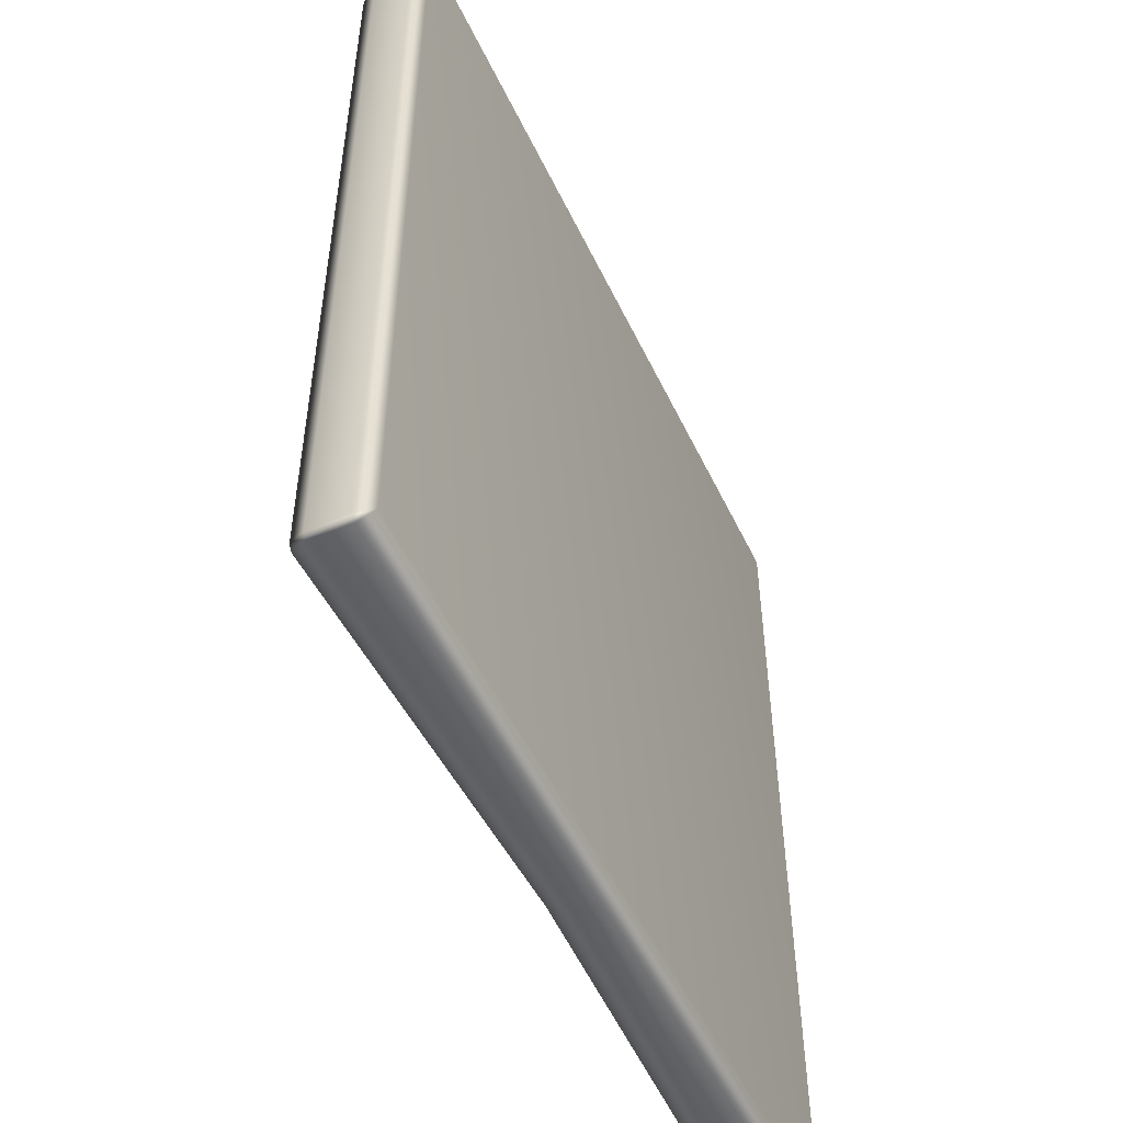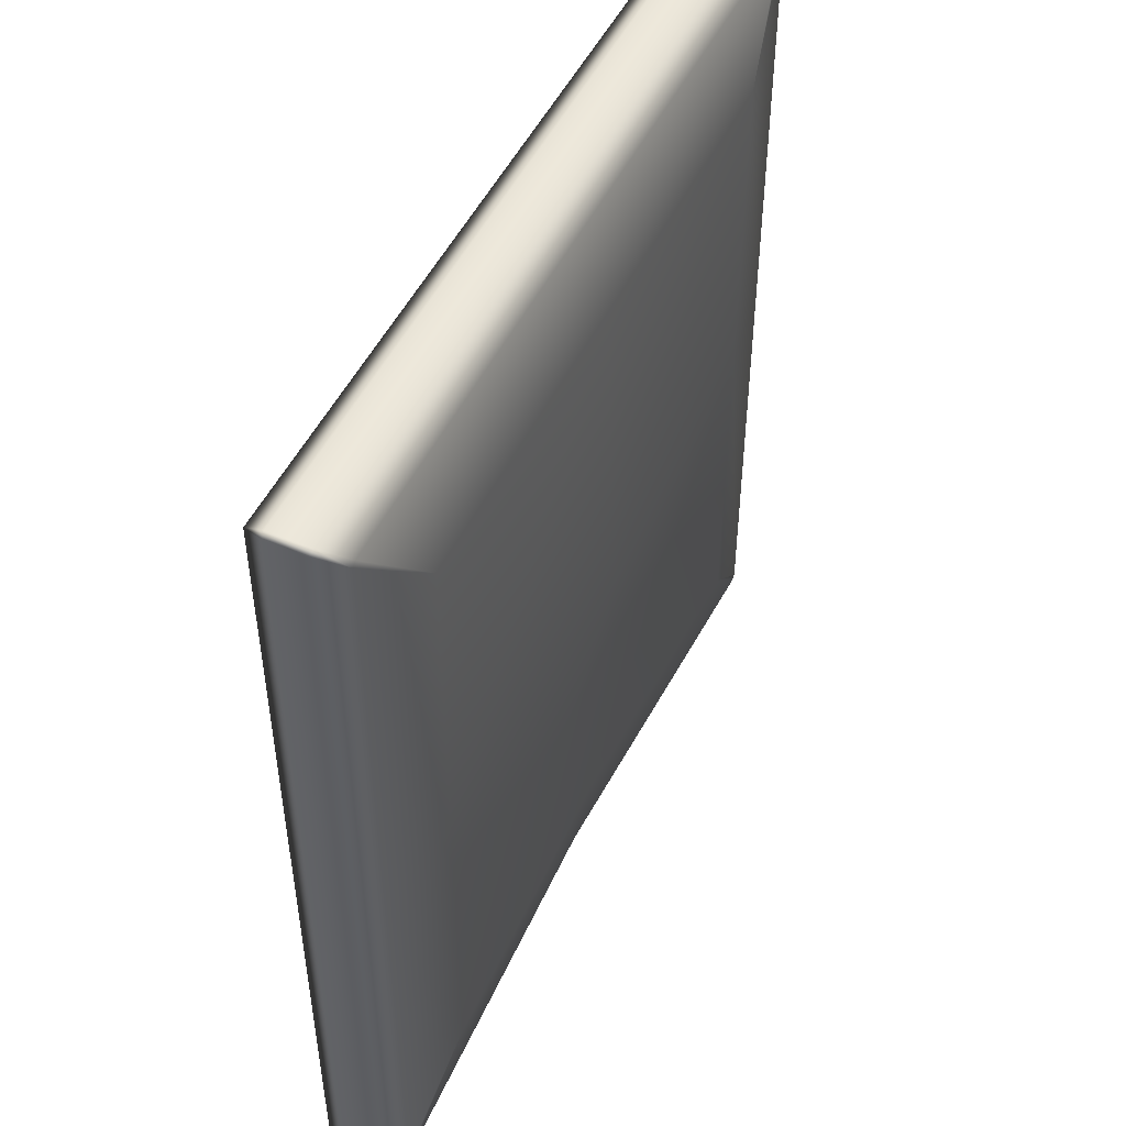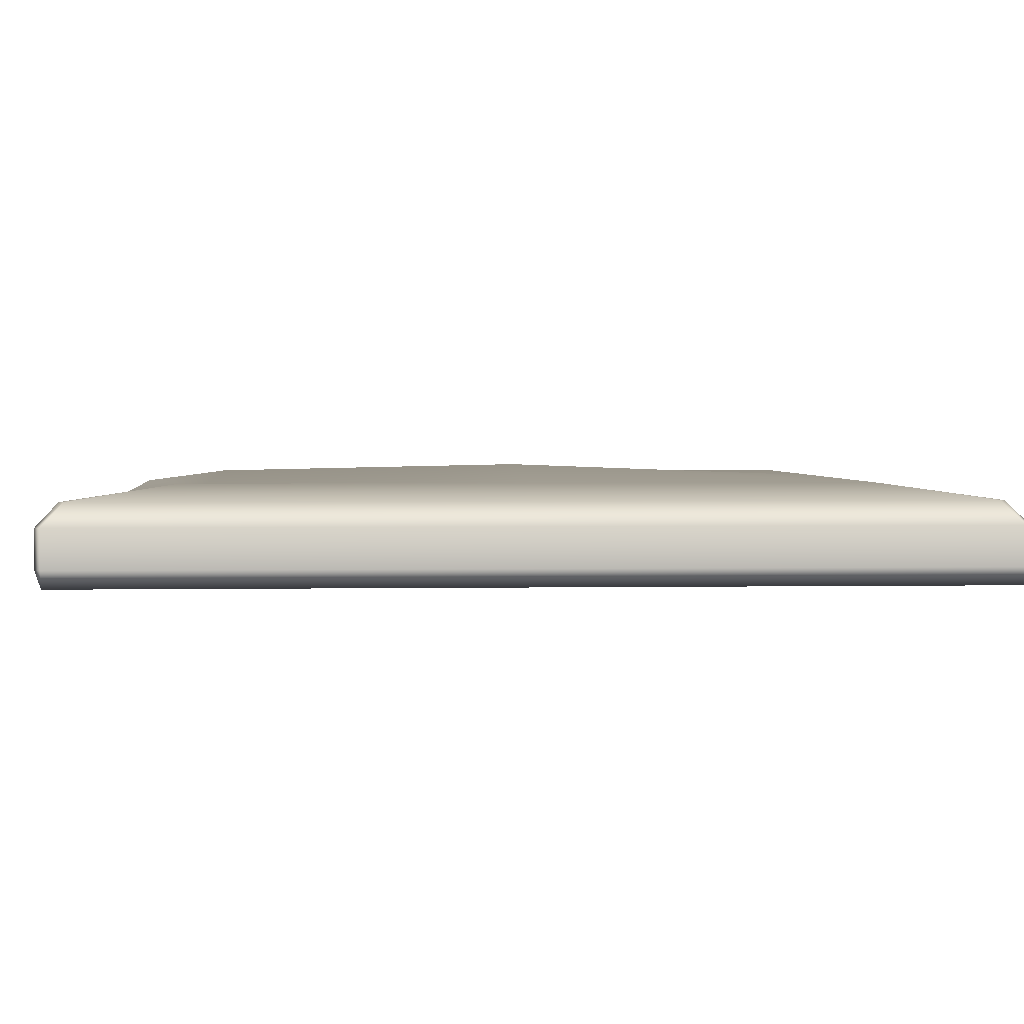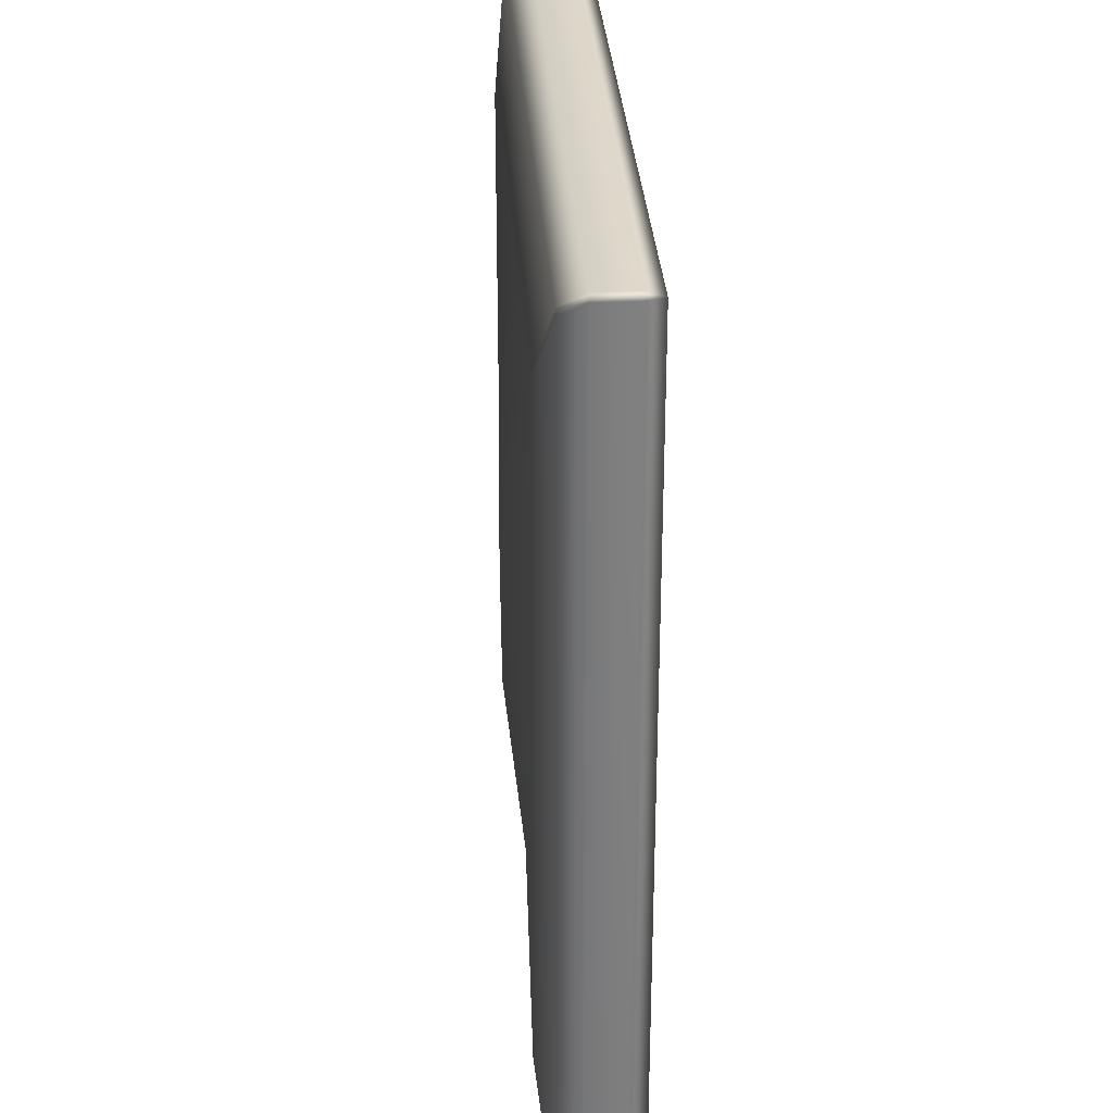
<metadata>
{"format":"obj","ext":"obj","renderer":"f3d","projection":"perspective","resolution":1024,"background":"white","views":[{"elev":-52.5,"azim":115.2,"up":"+Y"},{"elev":50.0,"azim":-64.6,"up":"+Y"},{"elev":2.3,"azim":86.5,"up":"+Z"},{"elev":30.7,"azim":86.4,"up":"+Y"}]}
</metadata>
<code>
o MeshChair_203_0_GeomSubset_0
v -0.1977 -0.2319 -0.02944
v 0.000586 -0.2319 -0.03561
v 0.000586 -0.2319 -0.04798
v -0.1977 -0.2319 -0.04798
v 0.1989 -0.2319 -0.04798
v 0.000586 -0.229 -0.05647
v 0.1989 -0.229 -0.05647
v 0.1989 -0.2319 -0.02944
v -0.1977 -0.229 -0.05647
v 0.1907 -0.2224 -0.01835
v 0.000586 -0.2224 -0.02426
v -0.1895 -0.2224 -0.01835
v 0.2012 -0.229 -0.04798
v 0.2012 -0.229 -0.02944
v 0.2012 -0.009993 -0.04798
v 0.2012 -0.009993 -0.02944
v 0.2012 0.2091 -0.04798
v 0.1989 -0.009993 -0.05647
v 0.1989 0.2091 -0.05647
v 0.1989 0.2119 -0.04798
v 0.2012 0.2091 -0.02944
v 0.1926 0.2 -0.01835
v 0.1926 -0.009993 -0.01835
v 0.1926 -0.22 -0.01835
v 0.1989 0.2119 -0.02944
v -0.2 0.2091 -0.04798
v -0.1977 0.2119 -0.04798
v -0.1977 0.2119 -0.02944
v -0.2 0.2091 -0.02944
v -0.1977 0.2091 -0.05647
v -0.2 -0.009992 -0.04798
v -0.2 -0.009992 -0.02944
v -0.2 -0.229 -0.04798
v -0.1977 -0.009992 -0.05647
v -0.2 -0.229 -0.02944
v -0.1915 -0.22 -0.01835
v -0.1915 -0.009991 -0.01835
v -0.1915 0.2 -0.01835
v 0.000586 -0.009992 -0.05647
v 0.000587 0.2091 -0.05647
v 0.000586 -0.009992 -0.005205
v 0.000587 0.1533 -0.0114
v 0.1484 0.1533 -0.0114
v 0.1484 -0.009992 -0.0114
v -0.1472 -0.009992 -0.0114
v -0.1472 0.1533 -0.0114
v -0.1472 -0.1733 -0.0114
v 0.000586 -0.1733 -0.016
v 0.000587 0.2024 -0.01835
v -0.1895 0.2024 -0.01835
v 0.1484 -0.1733 -0.0114
v 0.000587 0.2119 -0.02944
v 0.000587 0.2119 -0.04798
v 0.1907 0.2024 -0.01835
v -0.1547 0.1973 -0.5025
v -0.1548 0.1971 -0.5103
v -0.1548 0.1777 -0.5103
v -0.1547 0.1776 -0.5025
v -0.1561 0.1777 -0.5121
v -0.1561 0.1761 -0.5103
v -0.1561 0.1971 -0.5121
v -0.1561 0.1988 -0.5103
v -0.156 0.176 -0.5025
v -0.1504 0.168 -0.05514
v -0.1481 0.1708 -0.05514
v -0.1504 0.1708 -0.05206
v -0.1504 0.2041 -0.05206
v -0.1481 0.2041 -0.05514
v -0.1504 0.2069 -0.05514
v -0.156 0.1989 -0.5025
v -0.1547 -0.1783 -0.5037
v -0.1548 -0.1784 -0.5103
v -0.1548 -0.1978 -0.5103
v -0.1547 -0.1979 -0.5037
v -0.1561 -0.1978 -0.5121
v -0.1561 -0.1995 -0.5103
v -0.1561 -0.1784 -0.5121
v -0.1561 -0.1768 -0.5103
v -0.156 -0.1996 -0.5037
v -0.156 -0.1767 -0.5037
v -0.1481 -0.1715 -0.05514
v -0.1504 -0.1687 -0.05514
v -0.1504 -0.1715 -0.05206
v -0.1481 -0.2048 -0.05514
v -0.1504 -0.2048 -0.05206
v -0.1504 -0.2076 -0.05514
v 0.157 -0.1764 -0.4887
v 0.1573 -0.1768 -0.5103
v 0.1732 -0.1768 -0.5103
v 0.1735 -0.1764 -0.4887
v 0.1732 -0.1784 -0.5121
v 0.1573 -0.1784 -0.5121
v 0.1516 -0.1687 -0.05514
v 0.1789 -0.1687 -0.05514
v 0.1516 -0.1715 -0.05206
v 0.1789 -0.1715 -0.05206
v 0.1572 0.199 -0.5003
v 0.1573 0.1988 -0.5103
v 0.1732 0.1988 -0.5103
v 0.1734 0.199 -0.5003
v 0.1732 0.1971 -0.5121
v 0.1573 0.1971 -0.5121
v 0.1516 0.2069 -0.05514
v 0.1789 0.2069 -0.05514
v 0.1516 0.2041 -0.05206
v 0.1789 0.2041 -0.05206
v 0.1732 -0.1978 -0.5121
v 0.1573 -0.1978 -0.5121
v -0.1721 -0.1767 -0.5037
v -0.1721 -0.1768 -0.5103
v -0.1721 -0.1784 -0.5121
v -0.1778 -0.1687 -0.05514
v -0.1778 -0.1715 -0.05206
v -0.1721 -0.1995 -0.5103
v -0.1721 -0.1996 -0.5037
v -0.1721 -0.1978 -0.5121
v -0.1778 -0.2076 -0.05514
v -0.1778 -0.2048 -0.05206
v -0.1722 0.1989 -0.5025
v -0.1721 0.1988 -0.5103
v -0.1721 0.1971 -0.5121
v -0.1778 0.2069 -0.05514
v -0.1778 0.2041 -0.05206
v -0.1735 -0.1979 -0.5037
v -0.1734 -0.1978 -0.5103
v -0.1734 -0.1784 -0.5103
v -0.1735 -0.1783 -0.5037
v -0.1801 -0.2048 -0.05514
v -0.1801 -0.1715 -0.05514
v 0.1747 0.1973 -0.5003
v 0.1746 0.1971 -0.5103
v 0.1746 0.1777 -0.5103
v 0.1747 0.1776 -0.5003
v 0.1732 0.1777 -0.5121
v 0.1732 0.1761 -0.5103
v 0.1734 0.1759 -0.5003
v 0.1789 0.168 -0.05514
v 0.1813 0.1708 -0.05514
v 0.1789 0.1708 -0.05206
v 0.1813 0.2041 -0.05514
v 0.1573 0.1761 -0.5103
v 0.1572 0.1759 -0.5003
v 0.1573 0.1777 -0.5121
v 0.1516 0.168 -0.05514
v 0.1516 0.1708 -0.05206
v 0.1735 -0.1999 -0.4887
v 0.1732 -0.1995 -0.5103
v 0.1573 -0.1995 -0.5103
v 0.157 -0.1999 -0.4887
v 0.1789 -0.2076 -0.05514
v 0.1516 -0.2076 -0.05514
v 0.1789 -0.2048 -0.05206
v 0.1516 -0.2048 -0.05206
v 0.1749 -0.1781 -0.4887
v 0.1746 -0.1784 -0.5103
v 0.1746 -0.1978 -0.5103
v 0.1749 -0.1982 -0.4887
v 0.1813 -0.1715 -0.05514
v 0.1813 -0.2048 -0.05514
v -0.1721 0.1761 -0.5103
v -0.1722 0.176 -0.5025
v -0.1721 0.1777 -0.5121
v -0.1778 0.168 -0.05514
v -0.1778 0.1708 -0.05206
v 0.1556 -0.1982 -0.4887
v 0.1559 -0.1978 -0.5103
v 0.1559 -0.1784 -0.5103
v 0.1556 -0.1781 -0.4887
v 0.1493 -0.1715 -0.05514
v 0.1493 -0.2048 -0.05514
v -0.1735 0.1776 -0.5025
v -0.1734 0.1777 -0.5103
v -0.1734 0.1971 -0.5103
v -0.1735 0.1973 -0.5025
v -0.1801 0.2041 -0.05514
v -0.1801 0.1708 -0.05514
v 0.1558 0.1776 -0.5003
v 0.1559 0.1777 -0.5103
v 0.1559 0.1971 -0.5103
v 0.1558 0.1973 -0.5003
v 0.1493 0.2041 -0.05514
v 0.1493 0.1708 -0.05514
v -0.1786 -0.2055 -0.0526
v -0.1786 0.2048 -0.0526
v 0.1798 0.2048 -0.0526
v 0.1798 -0.2055 -0.0526
v -0.169 -0.1958 -0.09485
v 0.1701 -0.1958 -0.09485
v 0.1701 0.1951 -0.09485
v -0.169 0.1951 -0.09485
v -0.1786 0.2048 -0.09485
v 0.1798 0.2048 -0.09485
v -0.1786 -0.2055 -0.09485
v 0.1798 -0.2055 -0.09485
v 0.007293 0.1994 -0.03465
v 0.006045 0.2154 0.2285
v -0.004851 0.2154 0.2285
v -0.006119 0.1994 -0.03465
v -0.00489 0.2265 0.4943
v 0.005835 0.2265 0.4943
v 0.009646 0.2229 0.4945
v 0.009022 0.2126 0.2286
v -0.007828 0.2126 0.2286
v -0.008701 0.2229 0.4945
v 0.01027 0.1966 -0.03465
v -0.009096 0.1966 -0.03465
v 0.1915 0.2034 -0.03465
v 0.1663 0.2189 0.2283
v 0.1464 0.2189 0.2283
v 0.1677 0.2034 -0.03465
v 0.1249 0.228 0.494
v 0.1411 0.2279 0.4915
v 0.1434 0.2161 0.2285
v 0.1223 0.225 0.4892
v 0.1693 0.2161 0.2285
v 0.1945 0.2006 -0.03465
v 0.1647 0.2006 -0.03465
v -0.1681 0.2034 -0.03465
v -0.1466 0.2189 0.2283
v -0.1665 0.2189 0.2283
v -0.1919 0.2034 -0.03465
v -0.1411 0.2279 0.4915
v -0.1248 0.228 0.494
v -0.1222 0.225 0.4892
v -0.1436 0.2161 0.2285
v -0.1695 0.2161 0.2285
v -0.1441 0.2251 0.4917
v -0.1651 0.2006 -0.03465
v -0.1949 0.2006 -0.03465
v 0.05661 0.1994 -0.03465
v 0.04896 0.2154 0.2285
v 0.03807 0.2154 0.2285
v 0.0432 0.1994 -0.03465
v 0.04184 0.2265 0.4943
v 0.05256 0.2265 0.4943
v 0.05638 0.2229 0.4945
v 0.05194 0.2126 0.2286
v 0.03509 0.2126 0.2286
v 0.03803 0.2229 0.4945
v 0.05959 0.1966 -0.03465
v 0.04023 0.1966 -0.03465
v -0.04007 0.1994 -0.03465
v -0.03517 0.2154 0.2285
v -0.04606 0.2154 0.2285
v -0.05348 0.1994 -0.03465
v -0.04976 0.2265 0.4943
v -0.03904 0.2265 0.4943
v -0.03523 0.2229 0.4945
v -0.03219 0.2126 0.2286
v -0.04904 0.2126 0.2286
v -0.05358 0.2229 0.4945
v -0.0371 0.1966 -0.03465
v -0.05646 0.1966 -0.03465
v 0.009022 0.2053 0.229
v 0.009646 0.216 0.4948
v 0.01027 0.1873 -0.03465
v -0.1441 0.2138 0.4922
v -0.1695 0.2018 0.2292
v -0.1949 0.1833 -0.03465
v 0.05194 0.2053 0.229
v 0.05638 0.216 0.4948
v 0.05959 0.1873 -0.03465
v -0.03219 0.2053 0.229
v -0.03523 0.216 0.4948
v -0.0371 0.1873 -0.03465
v 0.03803 0.216 0.4948
v 0.03509 0.2053 0.229
v 0.04023 0.1873 -0.03465
v -0.122 0.2288 0.5098
v 0.1221 0.2288 0.5098
v -0.122 0.2261 0.5124
v 0.1221 0.2261 0.5124
v 0.1191 0.2251 0.4917
v -0.1191 0.2251 0.4917
v -0.04606 0.2025 0.2291
v -0.04976 0.2124 0.495
v -0.03904 0.2124 0.495
v -0.03517 0.2025 0.2291
v -0.05348 0.1845 -0.03465
v -0.04007 0.1845 -0.03465
v -0.04904 0.2053 0.229
v -0.05646 0.1873 -0.03465
v -0.1248 0.2111 0.4949
v -0.122 0.2119 0.5107
v 0.1221 0.2119 0.5107
v 0.1249 0.2111 0.4949
v -0.1191 0.2138 0.4922
v -0.1222 0.2137 0.4898
v 0.1191 0.2138 0.4922
v 0.1223 0.2137 0.4898
v -0.00489 0.2124 0.495
v -0.008701 0.216 0.4948
v 0.005835 0.2124 0.495
v -0.1436 0.2018 0.2292
v -0.1651 0.1833 -0.03465
v -0.007828 0.2053 0.229
v -0.009096 0.1873 -0.03465
v -0.05358 0.216 0.4948
v -0.1411 0.211 0.4924
v -0.1411 0.2119 0.5107
v -0.1441 0.2147 0.5105
v -0.1665 0.199 0.2293
v 0.1464 0.199 0.2293
v 0.1411 0.211 0.4924
v 0.1663 0.199 0.2293
v 0.1677 0.1805 -0.03465
v 0.1915 0.1805 -0.03465
v 0.1434 0.2018 0.2292
v 0.1693 0.2018 0.2292
v 0.1441 0.2138 0.4922
v 0.1647 0.1833 -0.03465
v 0.1945 0.1833 -0.03465
v 0.03807 0.2025 0.2291
v 0.04184 0.2124 0.495
v 0.05256 0.2124 0.495
v 0.04896 0.2025 0.2291
v 0.0432 0.1845 -0.03465
v 0.05661 0.1845 -0.03465
v 0.1221 0.2148 0.513
v 0.1411 0.2261 0.5124
v 0.1411 0.2148 0.513
v -0.1441 0.226 0.51
v 0.1441 0.2147 0.5105
v 0.1441 0.226 0.51
v 0.1441 0.2251 0.4917
v 0.1411 0.2119 0.5107
v -0.122 0.2148 0.513
v -0.1411 0.2288 0.5098
v -0.1411 0.2261 0.5124
v 0.1411 0.2288 0.5098
v -0.1411 0.2148 0.513
v -0.1466 0.199 0.2293
v -0.1919 0.1805 -0.03465
v -0.1681 0.1805 -0.03465
v -0.004851 0.2025 0.2291
v 0.006045 0.2025 0.2291
v -0.006119 0.1845 -0.03465
v 0.007293 0.1845 -0.03465
v -0.1575 0.1886 -0.1735
v -0.1575 0.1953 -0.1735
v 0.1576 0.1953 -0.1735
v 0.1576 0.1886 -0.1735
v -0.1634 0.1953 -0.1735
v -0.1575 0.1982 -0.1762
v -0.1634 0.1982 -0.1762
v -0.1634 0.1886 -0.1735
v -0.1699 0.1886 -0.1735
v -0.1699 0.1953 -0.1735
v -0.1604 0.1826 -0.1762
v -0.1634 0.1826 -0.1735
v -0.1575 0.1856 -0.1762
v -0.1729 0.1953 -0.1762
v -0.1699 0.1982 -0.1762
v -0.1729 0.1886 -0.1762
v -0.1729 0.1826 -0.1762
v -0.1699 0.1826 -0.1735
v -0.1699 -0.187 -0.1735
v -0.1634 -0.187 -0.1735
v -0.1699 -0.193 -0.1735
v -0.1729 -0.193 -0.1762
v -0.1729 -0.187 -0.1762
v -0.1634 -0.193 -0.1735
v -0.1699 -0.196 -0.1735
v -0.1634 -0.196 -0.1735
v -0.1575 -0.193 -0.1735
v -0.1604 -0.187 -0.1762
v -0.1575 -0.19 -0.1762
v 0.1576 -0.19 -0.1762
v 0.1576 -0.193 -0.1735
v -0.1575 -0.196 -0.1735
v 0.1576 -0.196 -0.1735
v -0.1575 -0.199 -0.1762
v -0.1634 -0.199 -0.1762
v 0.1576 -0.199 -0.1762
v -0.1699 -0.199 -0.1762
v -0.1729 -0.196 -0.1762
v 0.1635 0.1982 -0.1909
v 0.1711 0.1982 -0.1909
v 0.1711 0.1982 -0.1762
v 0.1635 0.1982 -0.1762
v 0.1576 0.1982 -0.1909
v 0.1576 0.1982 -0.1762
v 0.1741 0.1953 -0.1762
v 0.1741 0.1953 -0.1909
v 0.1741 -0.193 -0.1909
v 0.1741 -0.196 -0.1909
v 0.1741 -0.196 -0.1762
v 0.1741 -0.193 -0.1762
v 0.1741 -0.187 -0.1909
v 0.1741 -0.187 -0.1762
v 0.1741 0.1826 -0.1909
v 0.1741 0.1826 -0.1762
v 0.1741 0.1886 -0.1909
v 0.1741 0.1886 -0.1762
v -0.1729 -0.187 -0.1909
v -0.1729 0.1826 -0.1909
v -0.1729 -0.193 -0.1909
v -0.1729 -0.196 -0.1909
v -0.1729 0.1886 -0.1909
v -0.1729 0.1953 -0.1909
v -0.1575 -0.19 -0.1909
v 0.1576 -0.19 -0.1909
v -0.1604 -0.187 -0.1909
v 0.1635 -0.196 -0.1735
v 0.1635 -0.193 -0.1735
v 0.1711 -0.193 -0.1735
v 0.1711 -0.196 -0.1735
v 0.1711 -0.187 -0.1735
v 0.1711 0.1826 -0.1735
v 0.1635 -0.187 -0.1735
v 0.1635 0.1826 -0.1735
v 0.1605 -0.187 -0.1762
v 0.1711 0.1886 -0.1735
v 0.1635 0.1886 -0.1735
v 0.1711 0.1953 -0.1735
v 0.1635 0.1953 -0.1735
v 0.1605 0.1826 -0.1762
v 0.1576 0.1856 -0.1762
v -0.1699 0.1886 -0.1936
v -0.1634 0.1886 -0.1936
v -0.1634 0.1953 -0.1936
v -0.1699 0.1953 -0.1936
v -0.1699 0.1982 -0.1909
v -0.1634 0.1982 -0.1909
v -0.1575 0.1982 -0.1909
v -0.1575 0.1953 -0.1936
v -0.1699 0.1826 -0.1936
v -0.1699 -0.187 -0.1936
v -0.1634 0.1826 -0.1936
v -0.1634 -0.187 -0.1936
v -0.1699 -0.193 -0.1936
v -0.1699 -0.196 -0.1936
v -0.1634 -0.193 -0.1936
v -0.1634 -0.196 -0.1936
v -0.1699 -0.199 -0.1909
v -0.1575 -0.193 -0.1936
v -0.1634 -0.199 -0.1909
v -0.1575 -0.196 -0.1936
v 0.1576 -0.193 -0.1936
v 0.1576 -0.196 -0.1936
v -0.1575 -0.199 -0.1909
v 0.1576 -0.199 -0.1909
v -0.1604 0.1826 -0.1909
v -0.1575 0.1886 -0.1936
v -0.1575 0.1856 -0.1909
v 0.1576 0.1953 -0.1936
v 0.1576 0.1886 -0.1936
v 0.1576 0.1856 -0.1909
v 0.1635 -0.196 -0.1936
v 0.1711 -0.196 -0.1936
v 0.1711 -0.193 -0.1936
v 0.1635 -0.193 -0.1936
v 0.1711 -0.199 -0.1909
v 0.1635 -0.199 -0.1909
v 0.1605 -0.187 -0.1909
v 0.1635 -0.187 -0.1936
v 0.1711 -0.187 -0.1936
v 0.1711 0.1826 -0.1936
v 0.1635 0.1826 -0.1936
v 0.1605 0.1826 -0.1909
v 0.1635 0.1886 -0.1936
v 0.1711 0.1886 -0.1936
v 0.1711 0.1953 -0.1936
v 0.1635 0.1953 -0.1936
v 0.1635 -0.199 -0.1762
v 0.1711 -0.199 -0.1762
f 1 3 2
f 1 4 3
f 2 3 5
f 6 5 3
f 6 7 5
f 2 5 8
f 9 3 4
f 9 6 3
f 2 8 10
f 2 10 11
f 1 2 11
f 1 11 12
f 13 8 5
f 13 14 8
f 5 7 13
f 14 13 15
f 7 15 13
f 14 15 16
f 16 15 17
f 18 17 15
f 7 18 15
f 18 19 17
f 20 17 19
f 16 17 21
f 21 17 20
f 16 21 22
f 16 22 23
f 14 16 23
f 14 23 24
f 21 20 25
f 26 28 27
f 26 29 28
f 26 27 30
f 29 26 31
f 30 31 26
f 29 31 32
f 32 31 33
f 34 33 31
f 30 34 31
f 34 9 33
f 4 33 9
f 35 33 4
f 32 33 35
f 35 4 1
f 32 35 36
f 32 36 37
f 29 32 37
f 29 37 38
f 39 19 18
f 39 40 19
f 34 40 39
f 34 30 40
f 9 34 39
f 9 39 6
f 6 39 18
f 6 18 7
f 41 43 42
f 41 44 43
f 45 41 42
f 45 42 46
f 47 41 45
f 37 47 45
f 37 36 47
f 36 12 47
f 12 48 47
f 47 48 41
f 48 44 41
f 12 11 48
f 49 46 42
f 49 50 46
f 38 46 50
f 38 45 46
f 38 37 45
f 11 51 48
f 48 51 44
f 11 10 51
f 28 38 50
f 28 29 38
f 35 12 36
f 35 1 12
f 25 53 52
f 25 20 53
f 19 53 20
f 19 40 53
f 25 52 49
f 25 49 54
f 24 51 10
f 24 44 51
f 24 23 44
f 23 43 44
f 23 22 43
f 54 43 22
f 54 42 43
f 54 49 42
f 21 54 22
f 21 25 54
f 8 24 10
f 8 14 24
f 40 27 53
f 40 30 27
f 52 53 27
f 52 27 28
f 52 28 50
f 52 50 49

</code>
